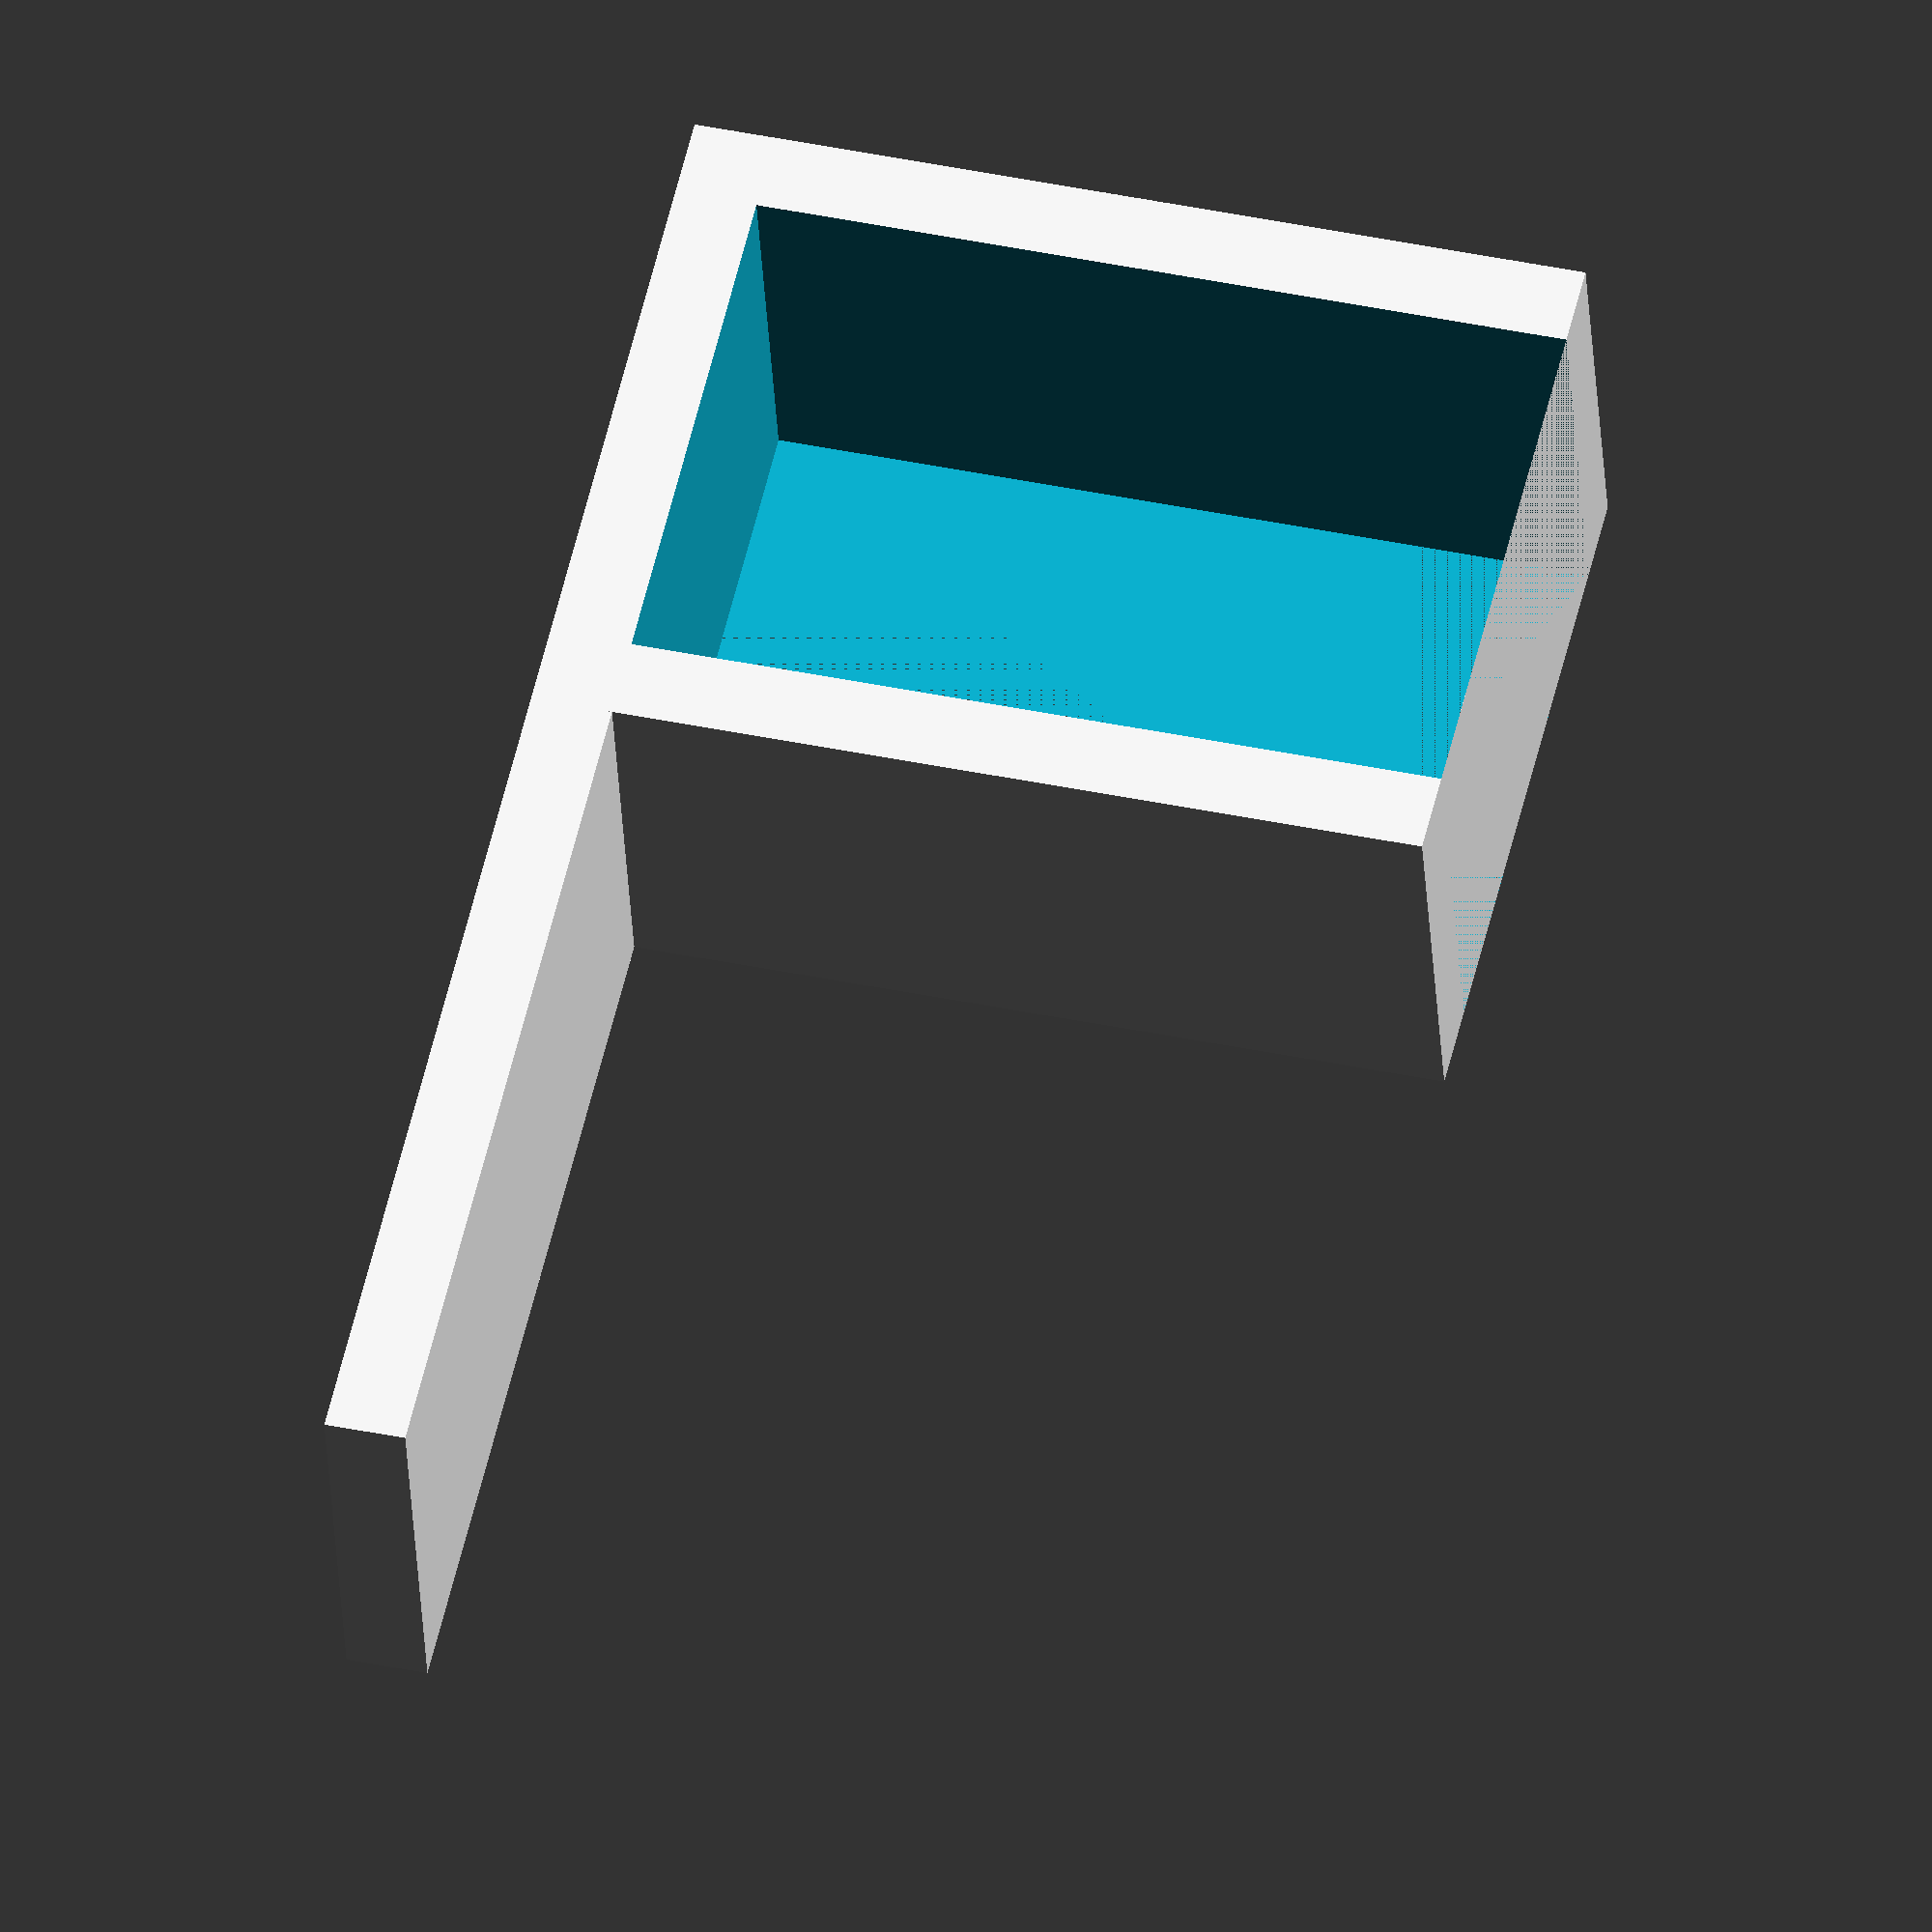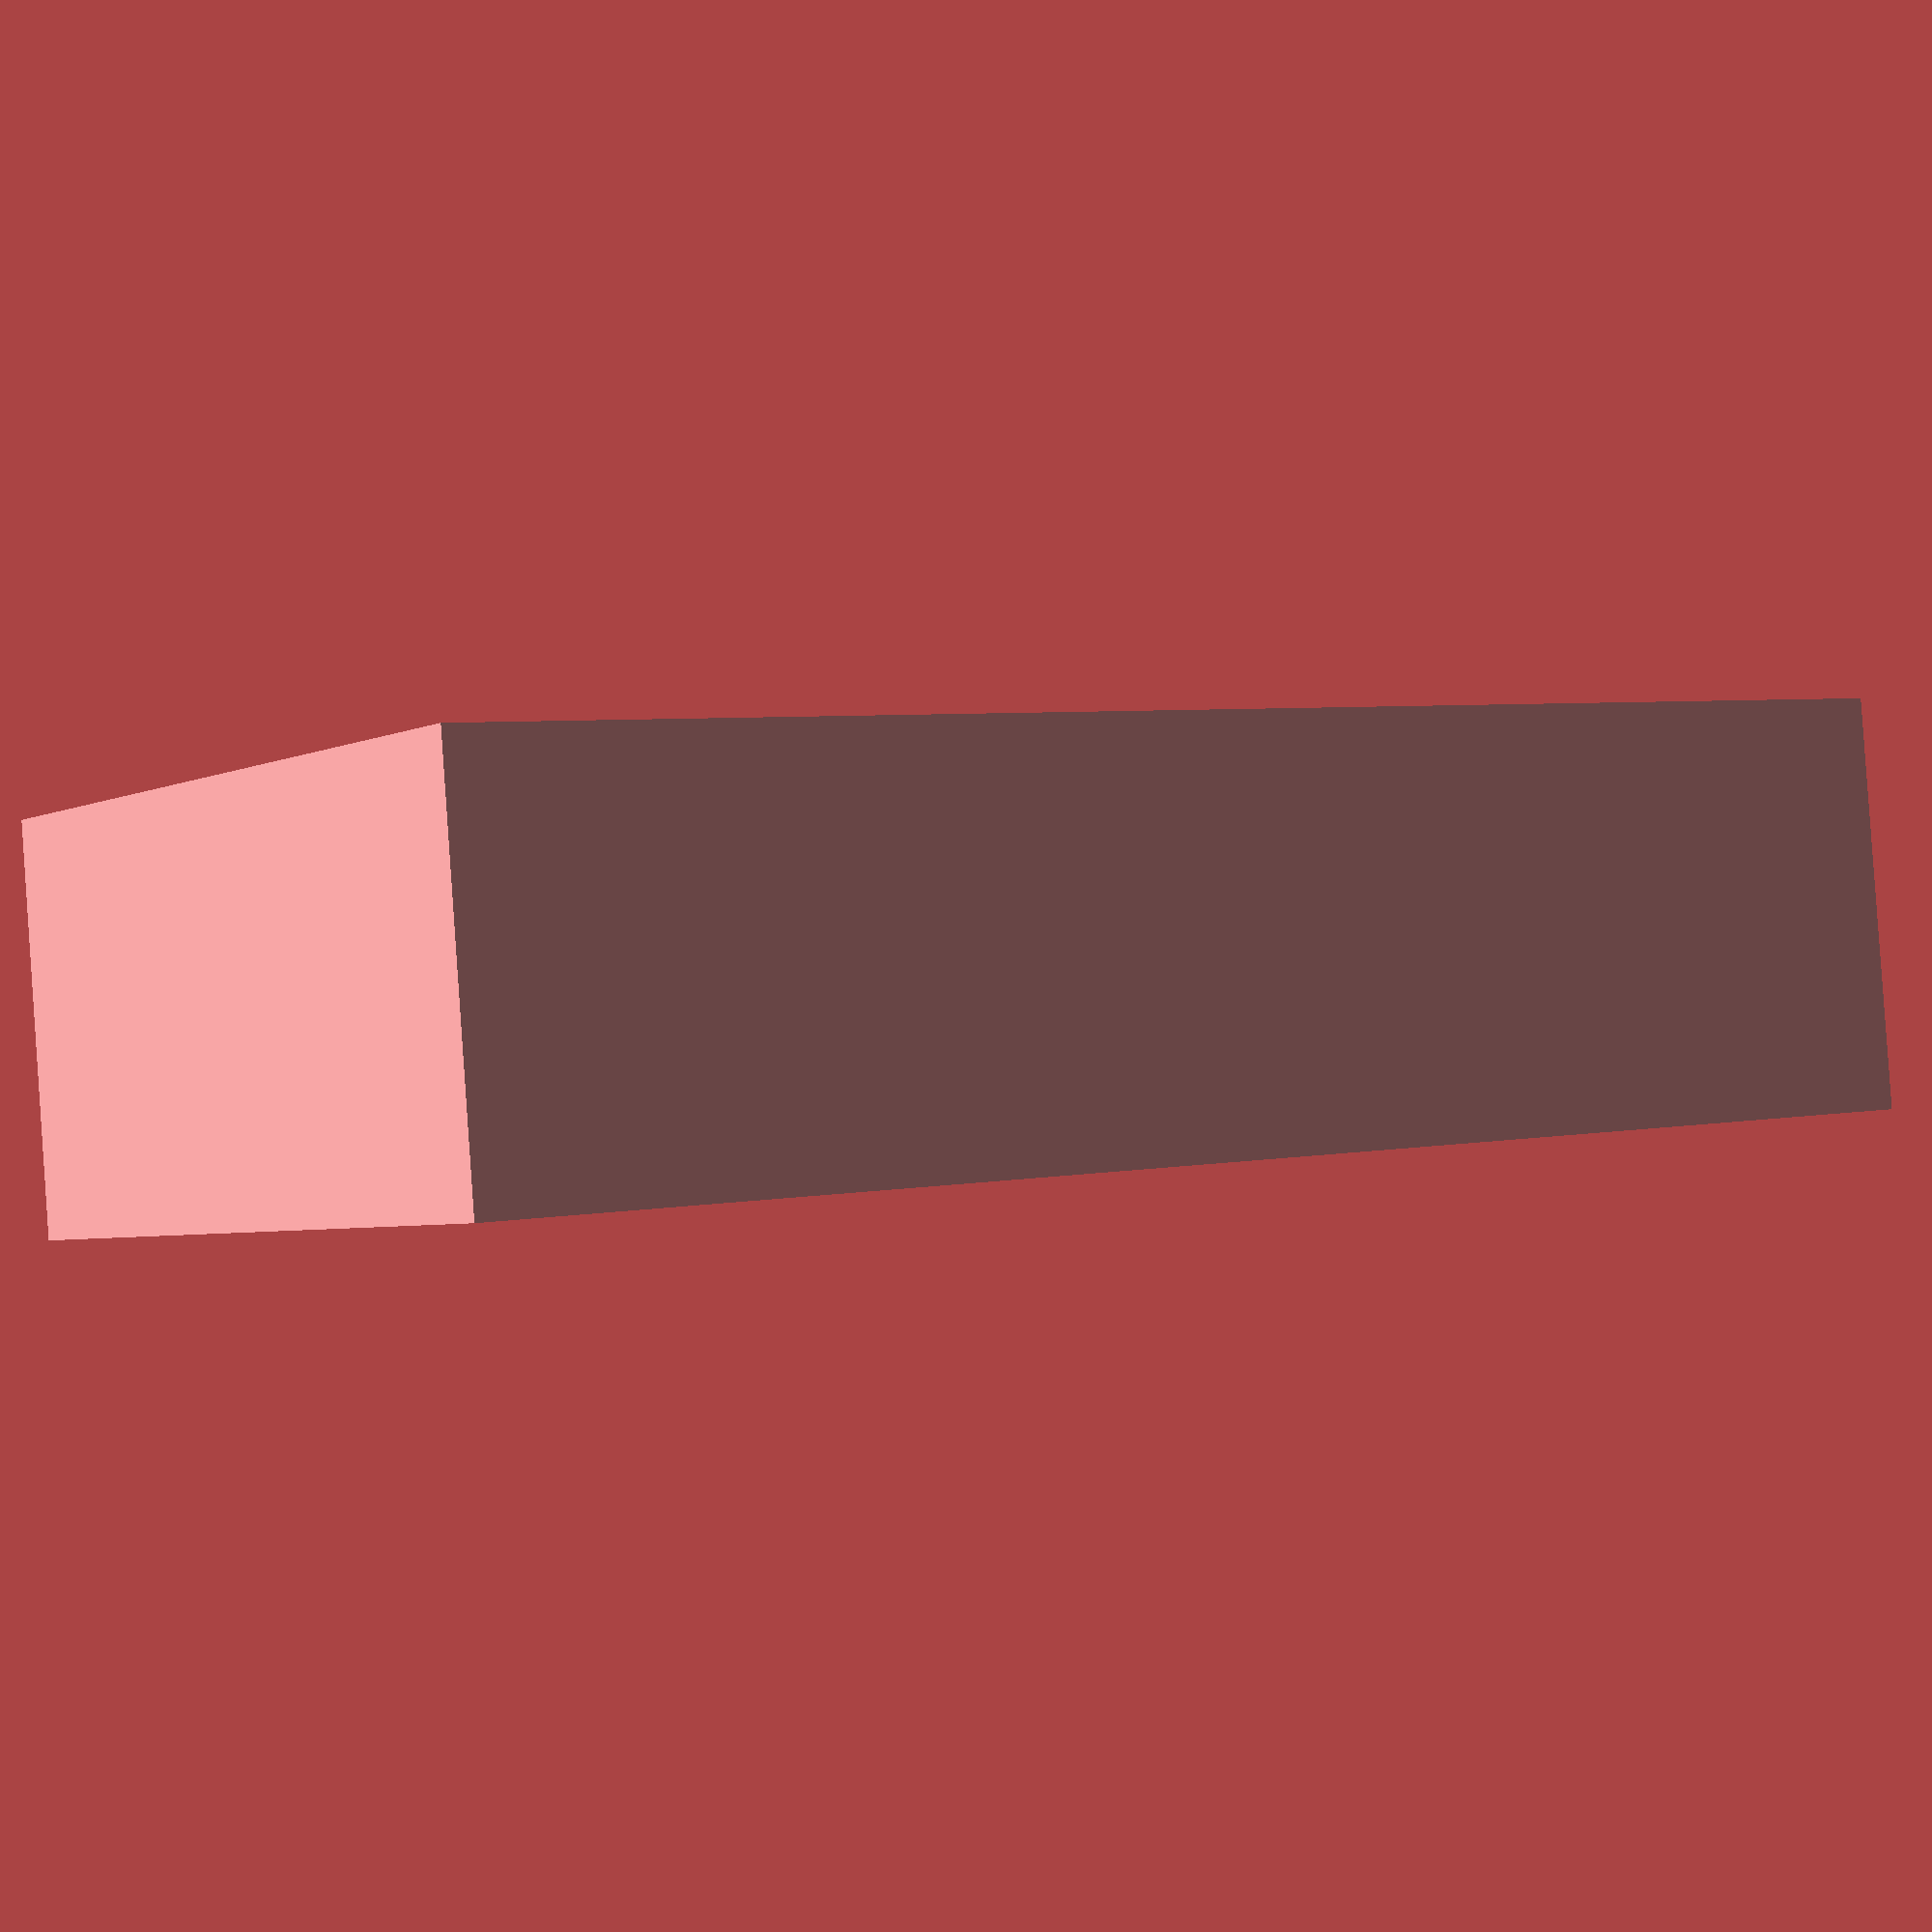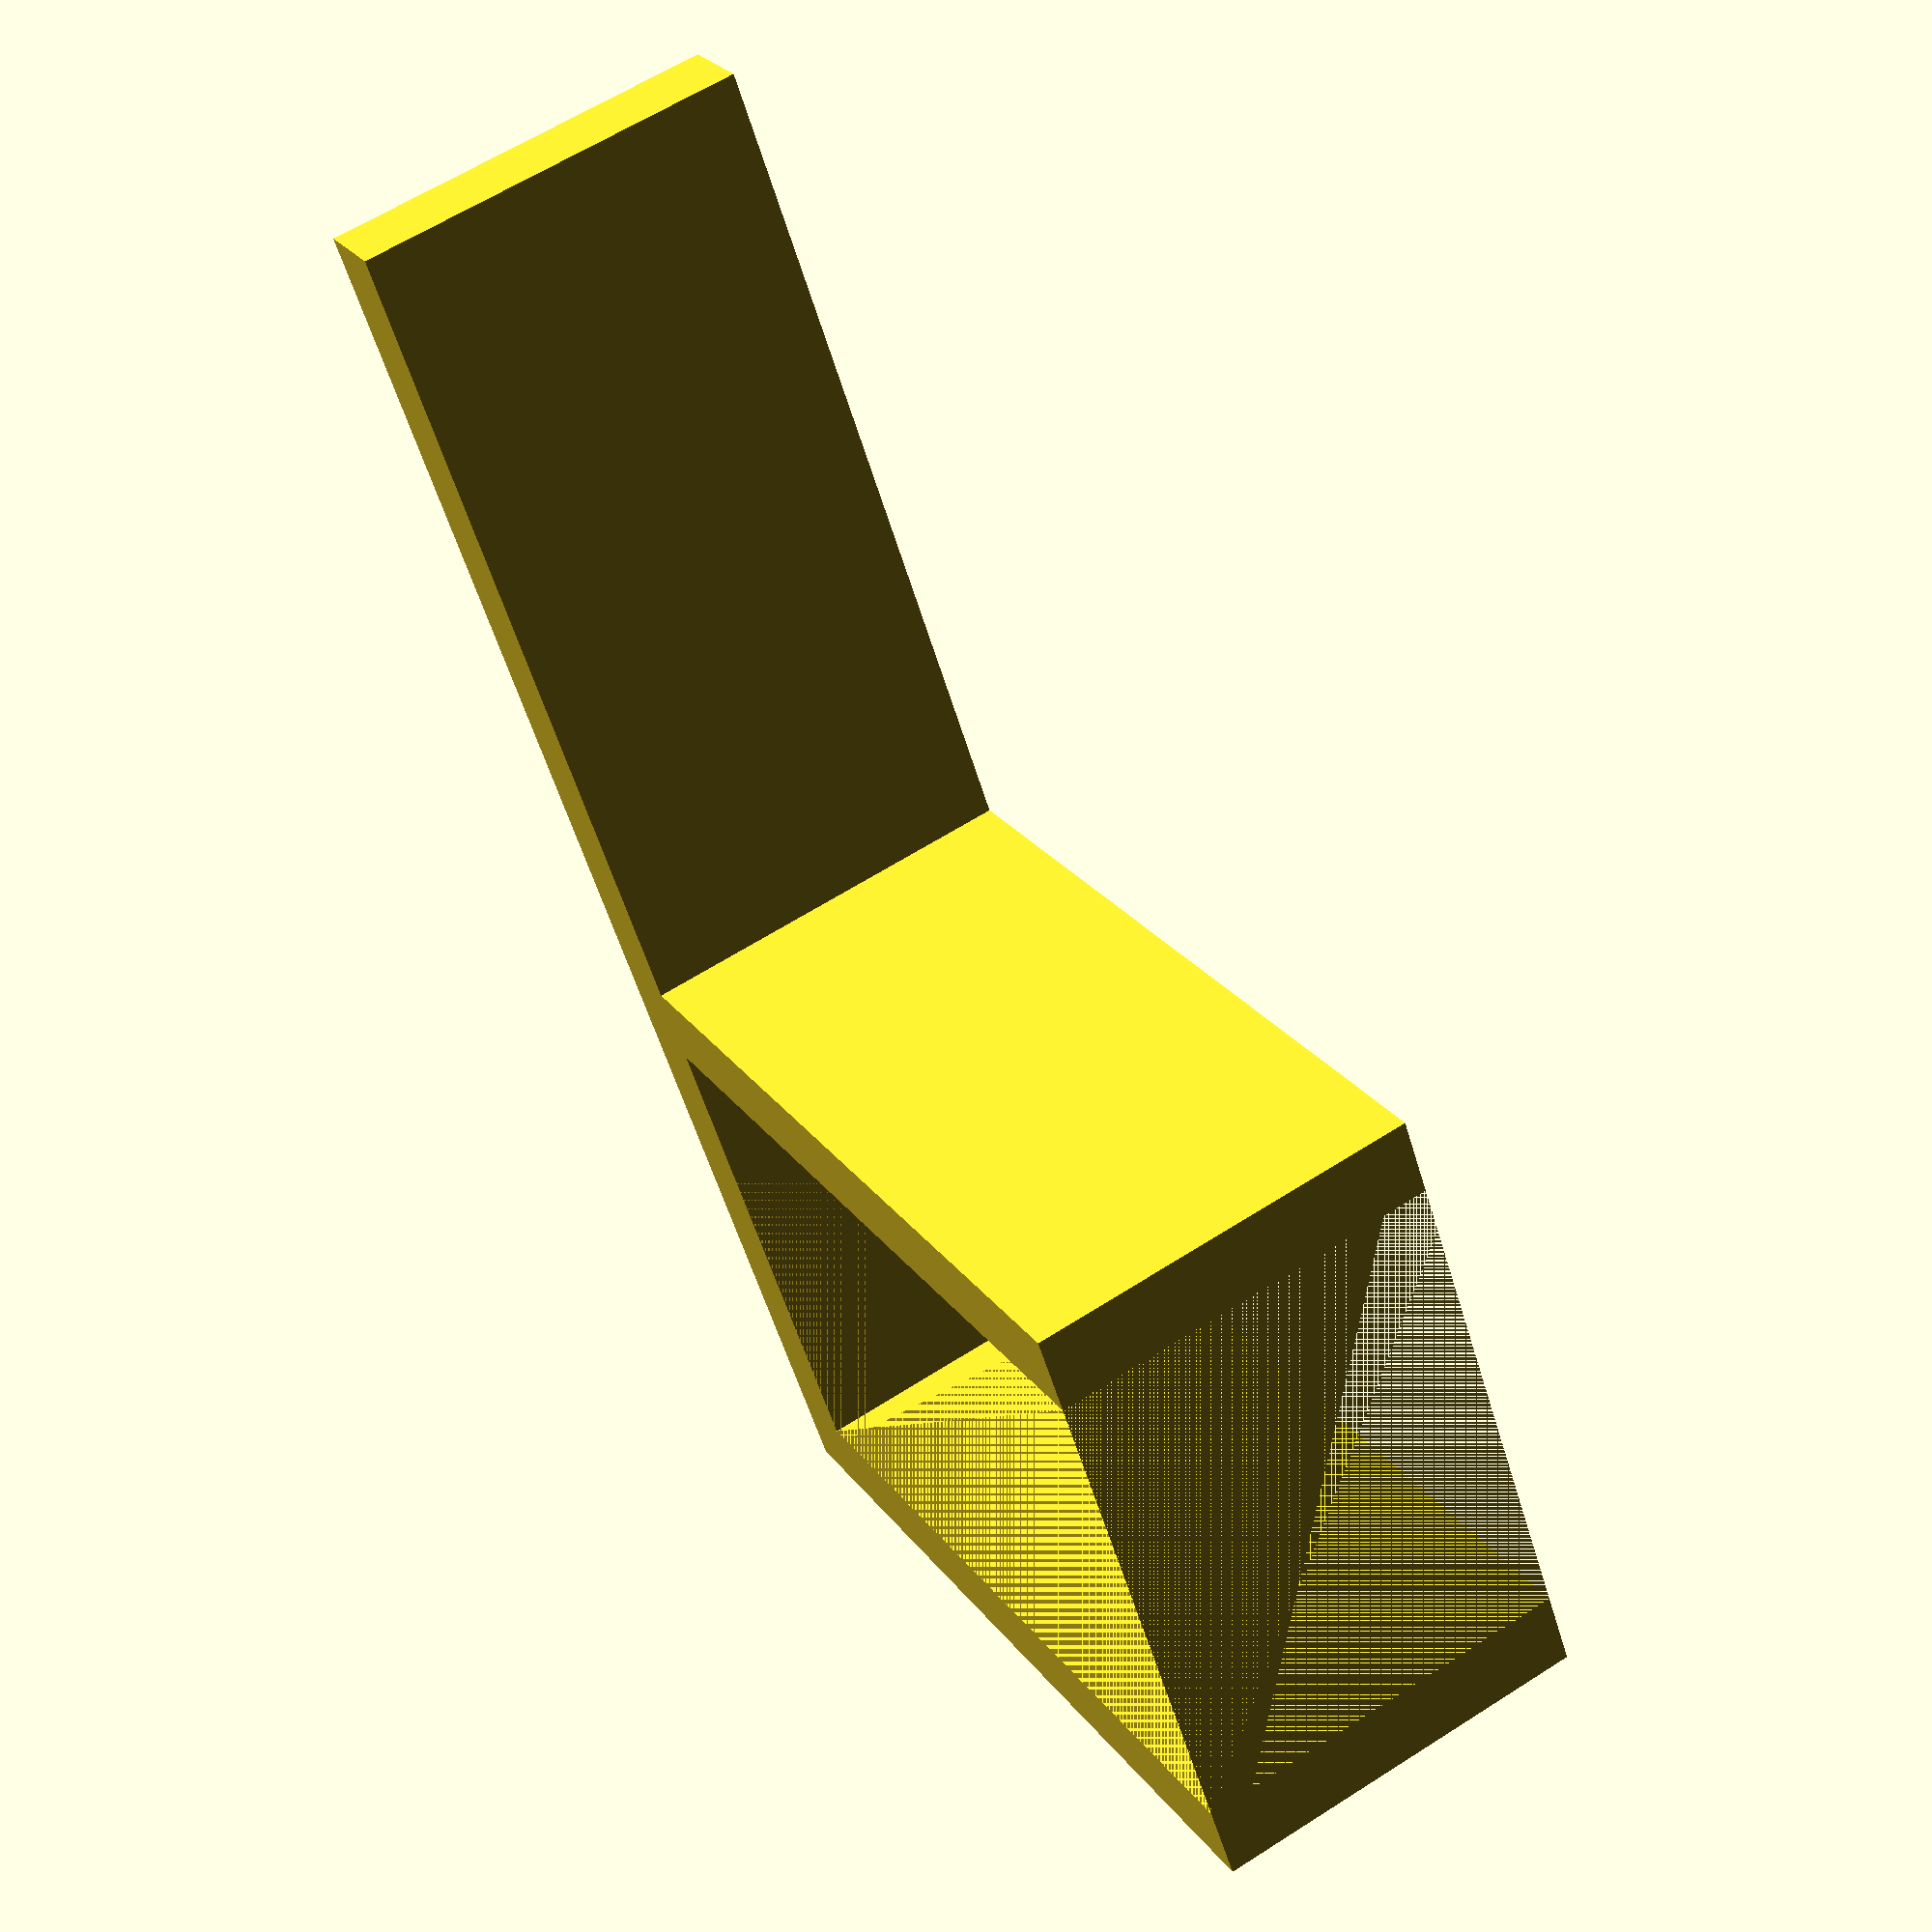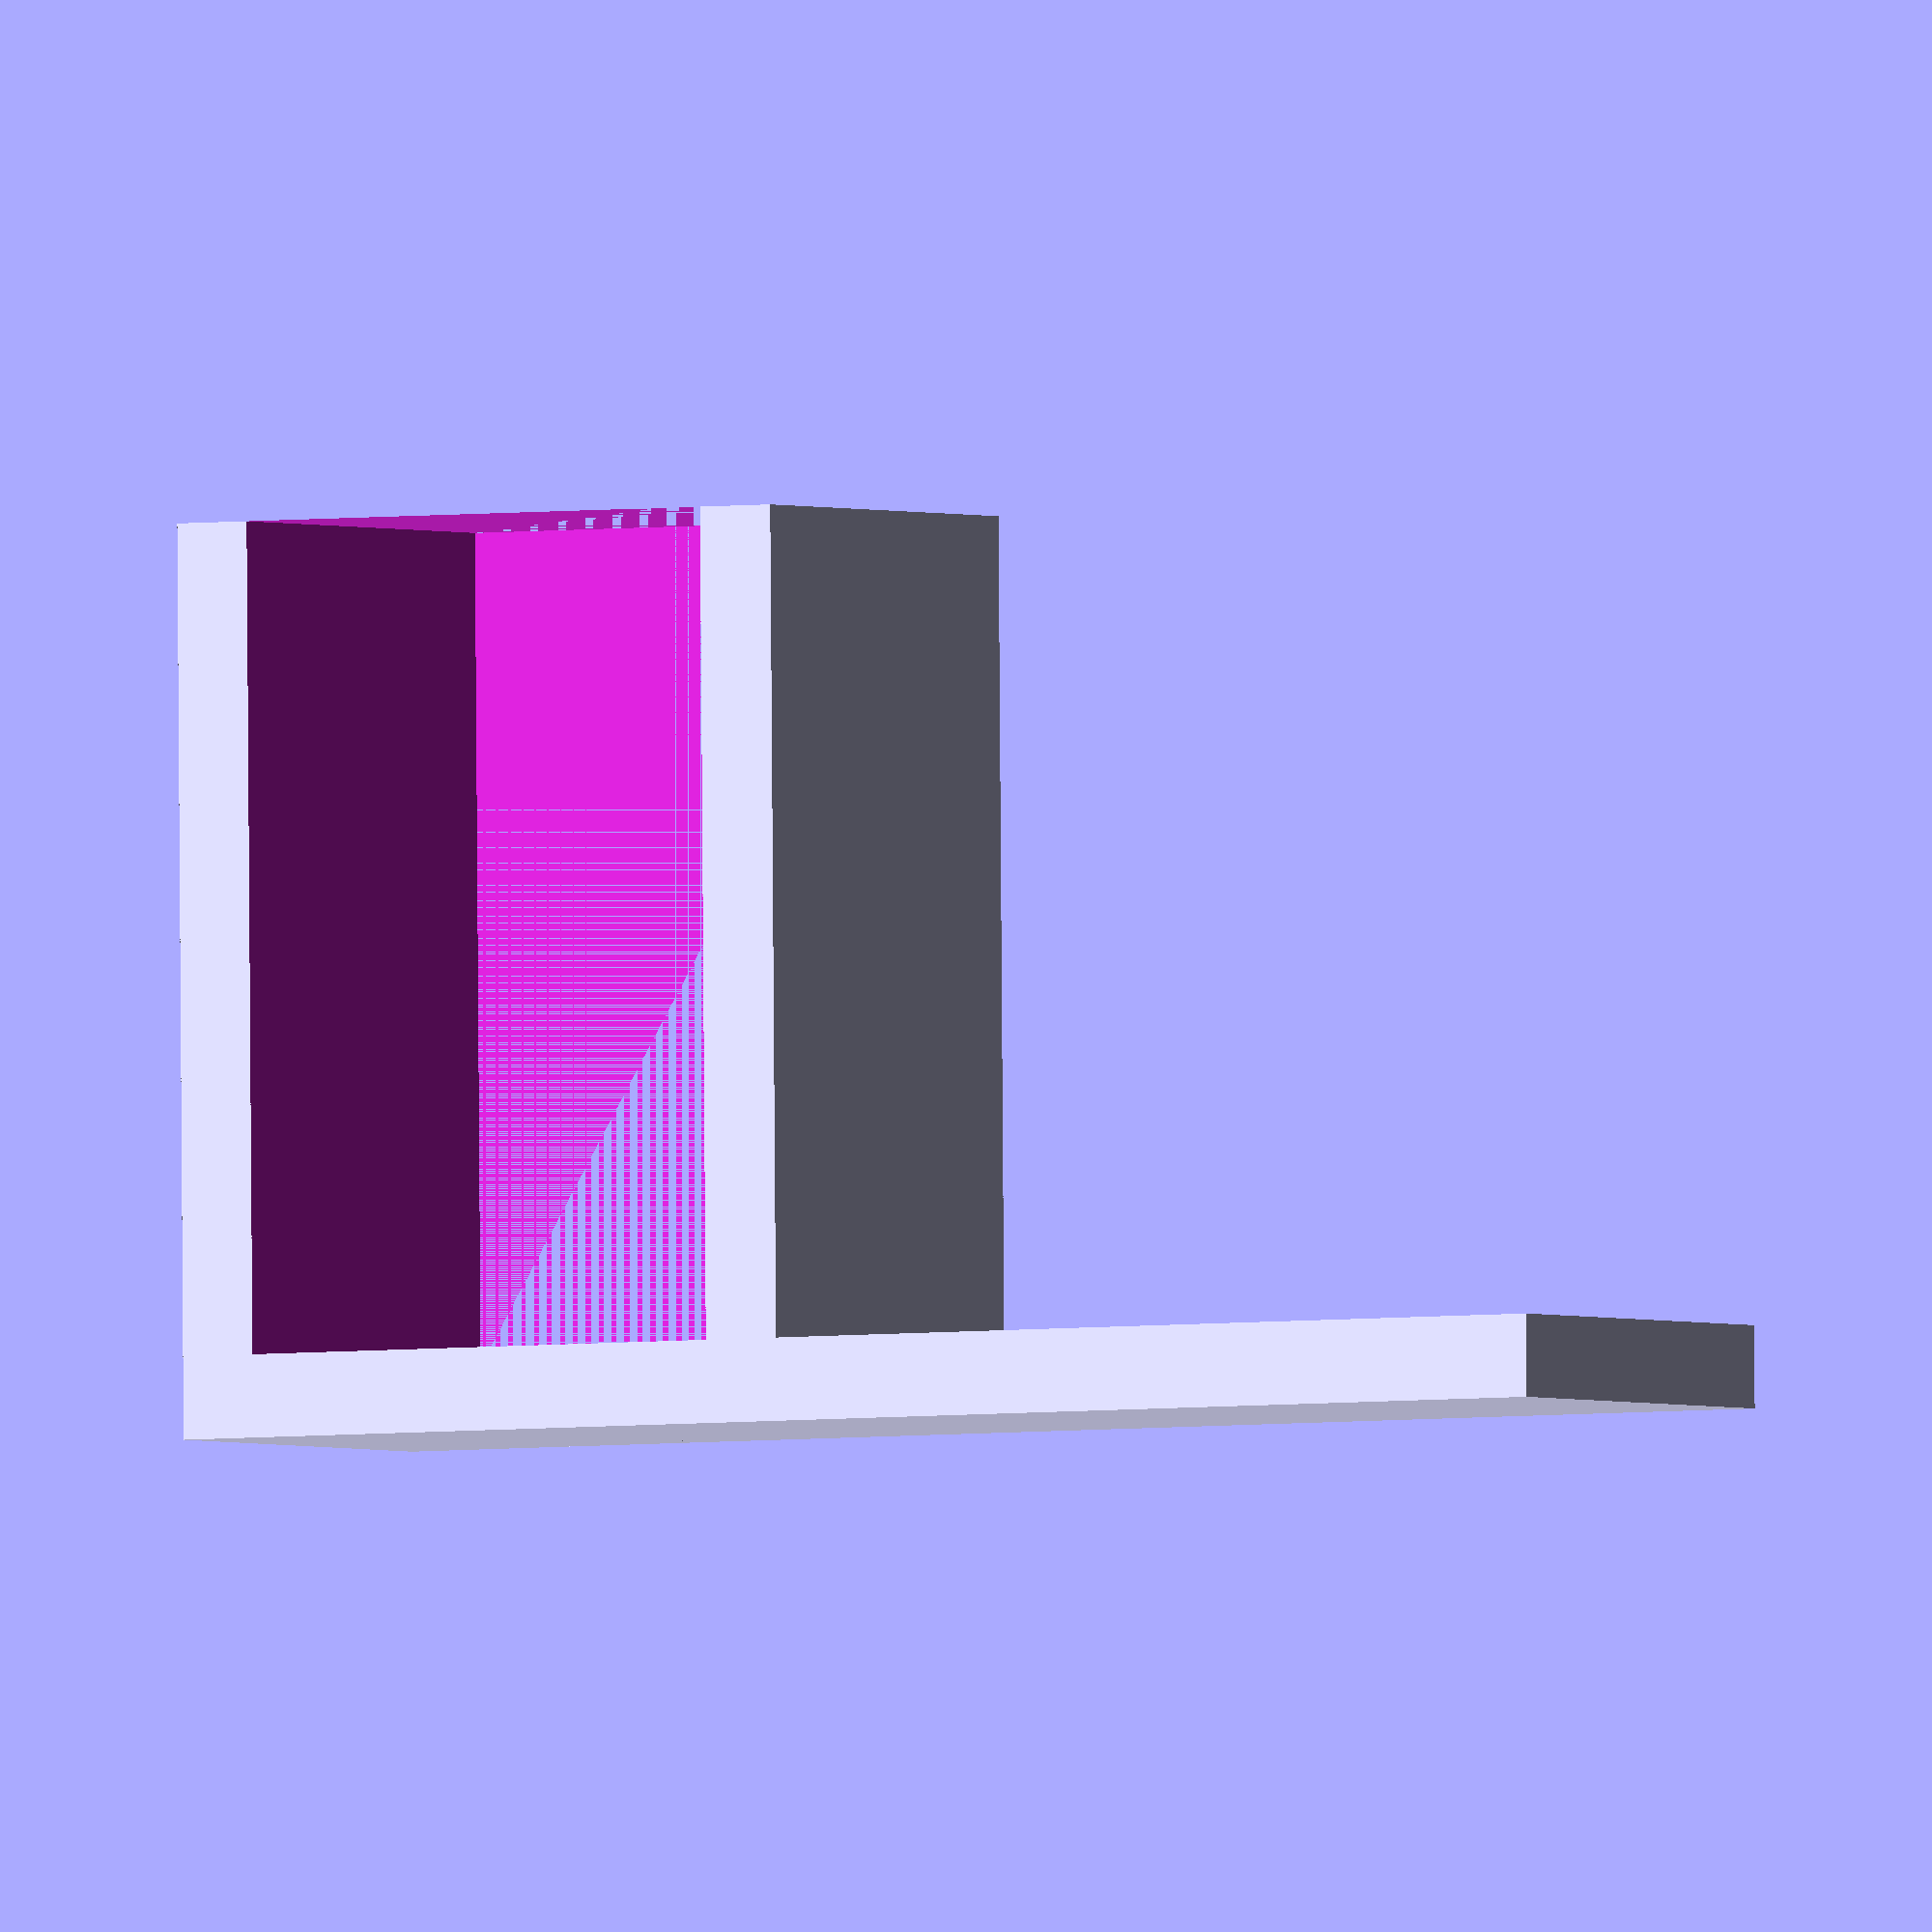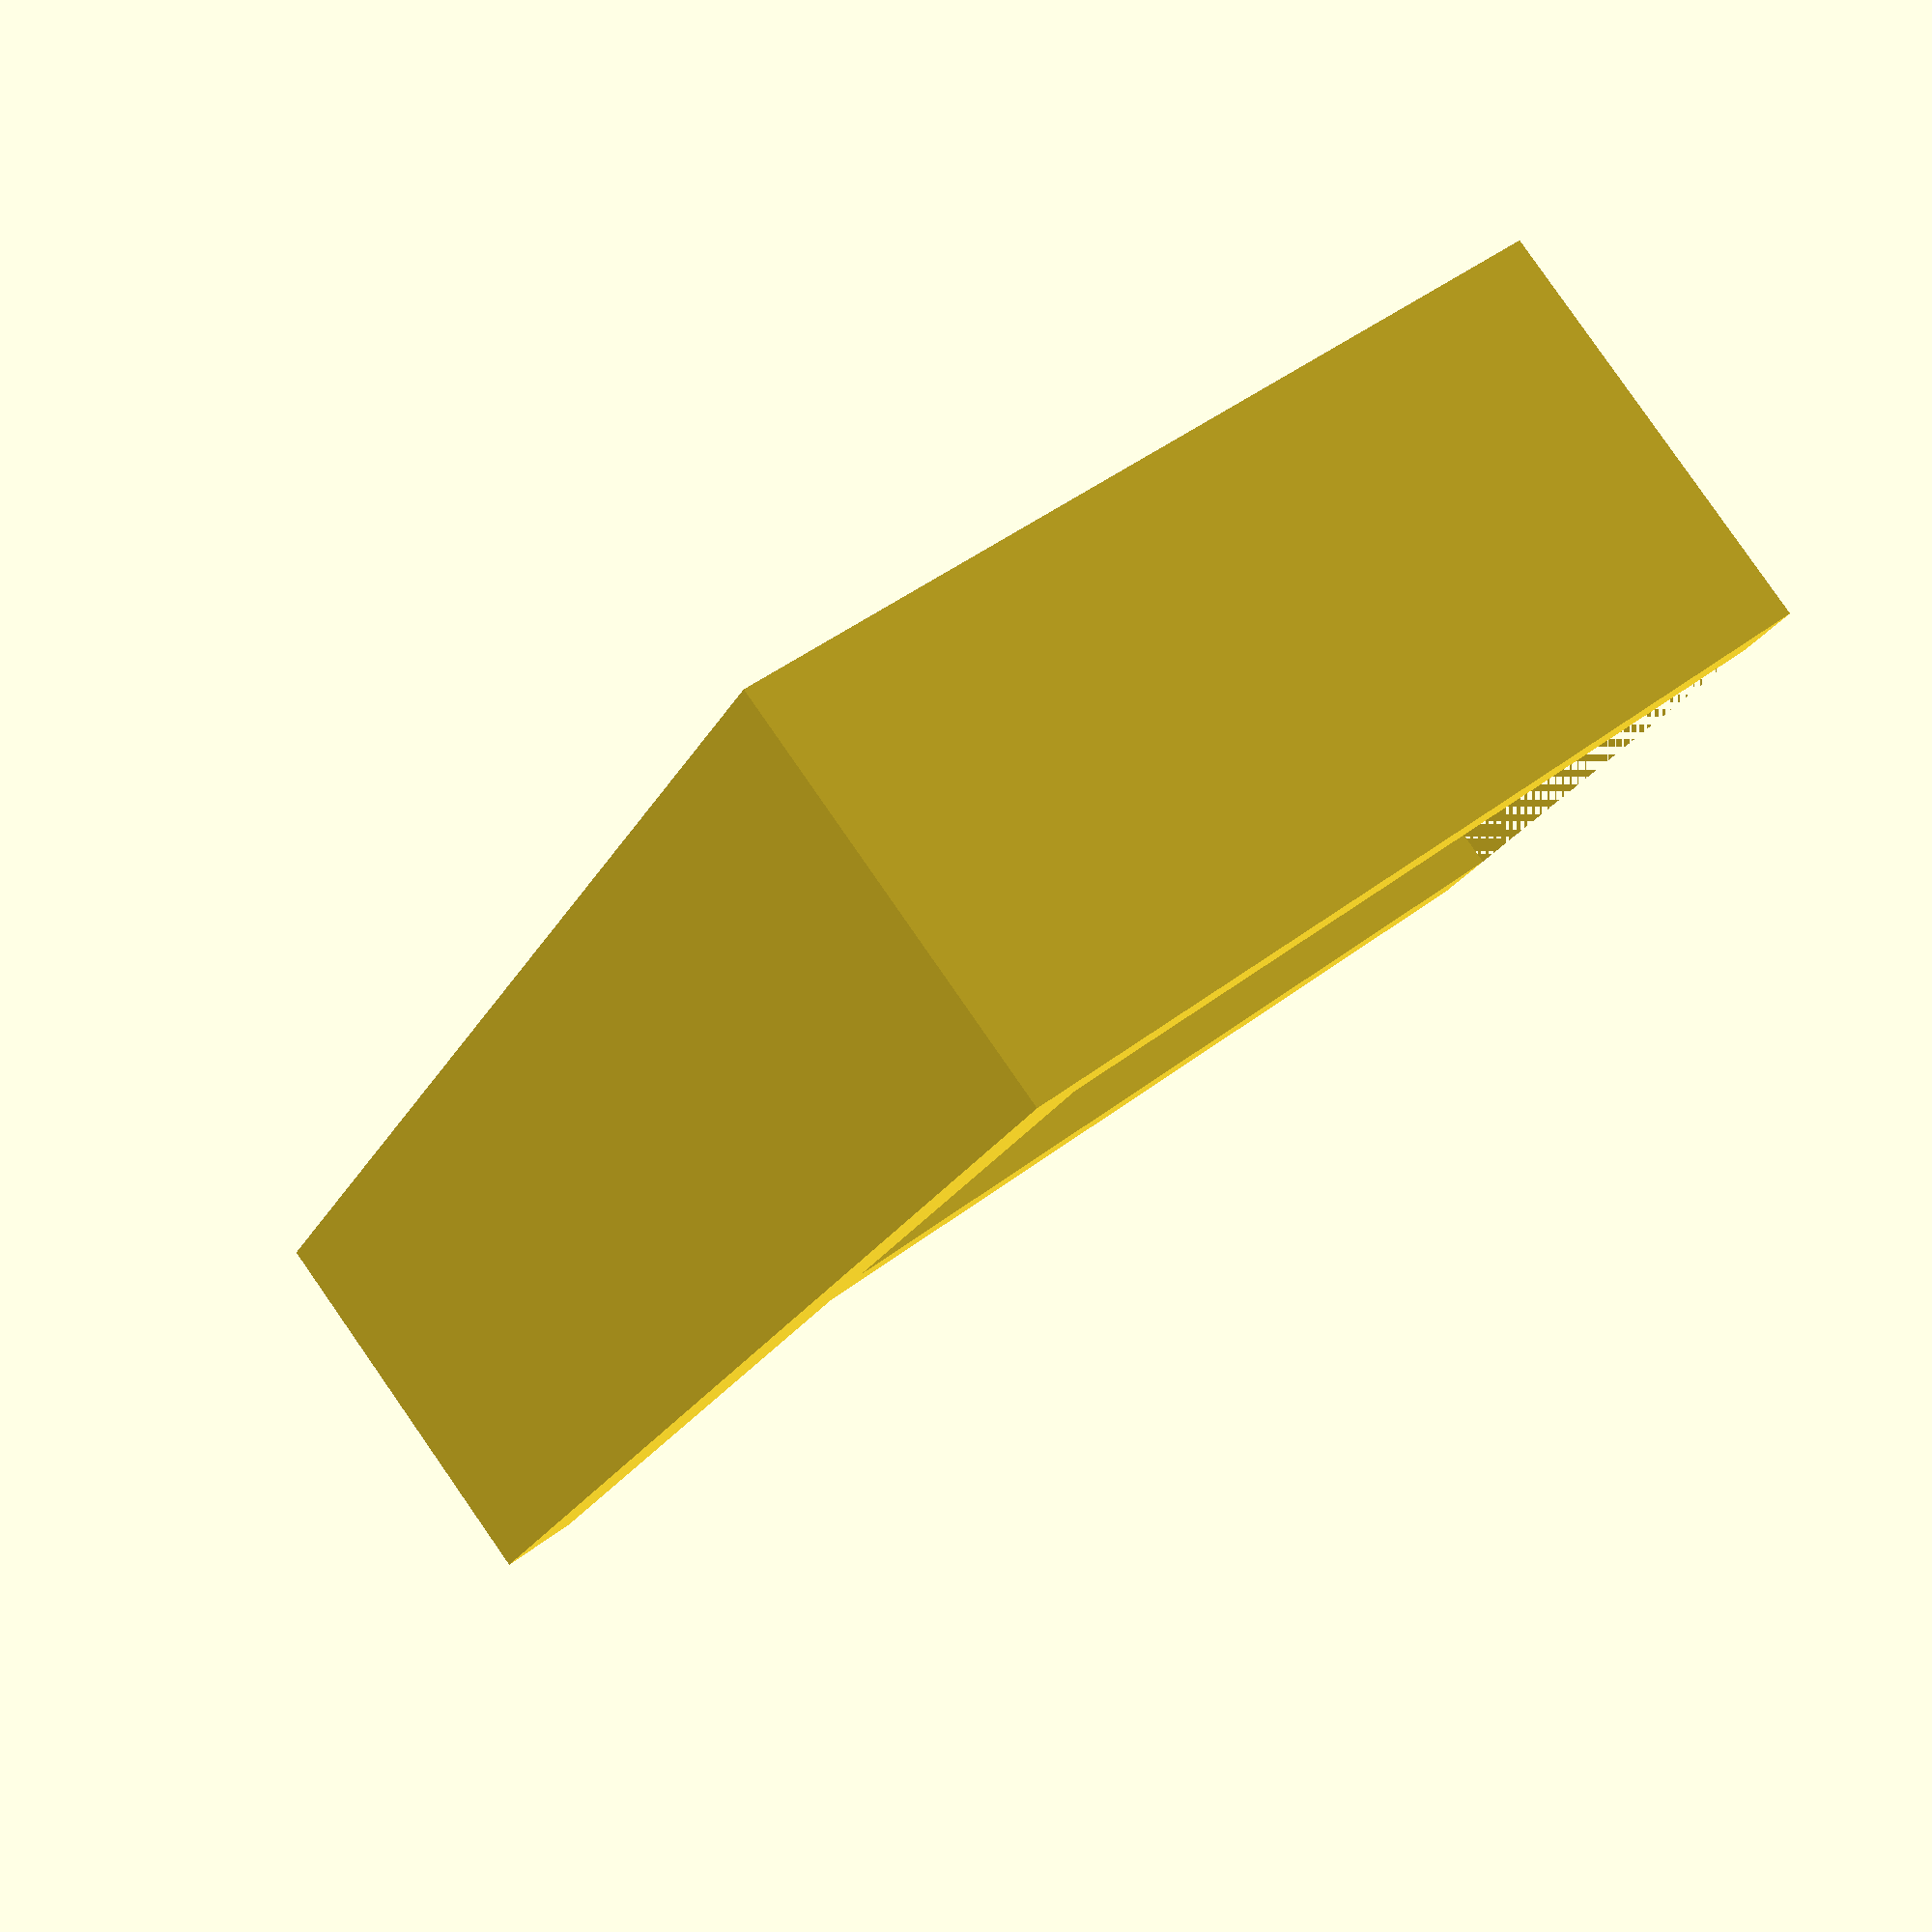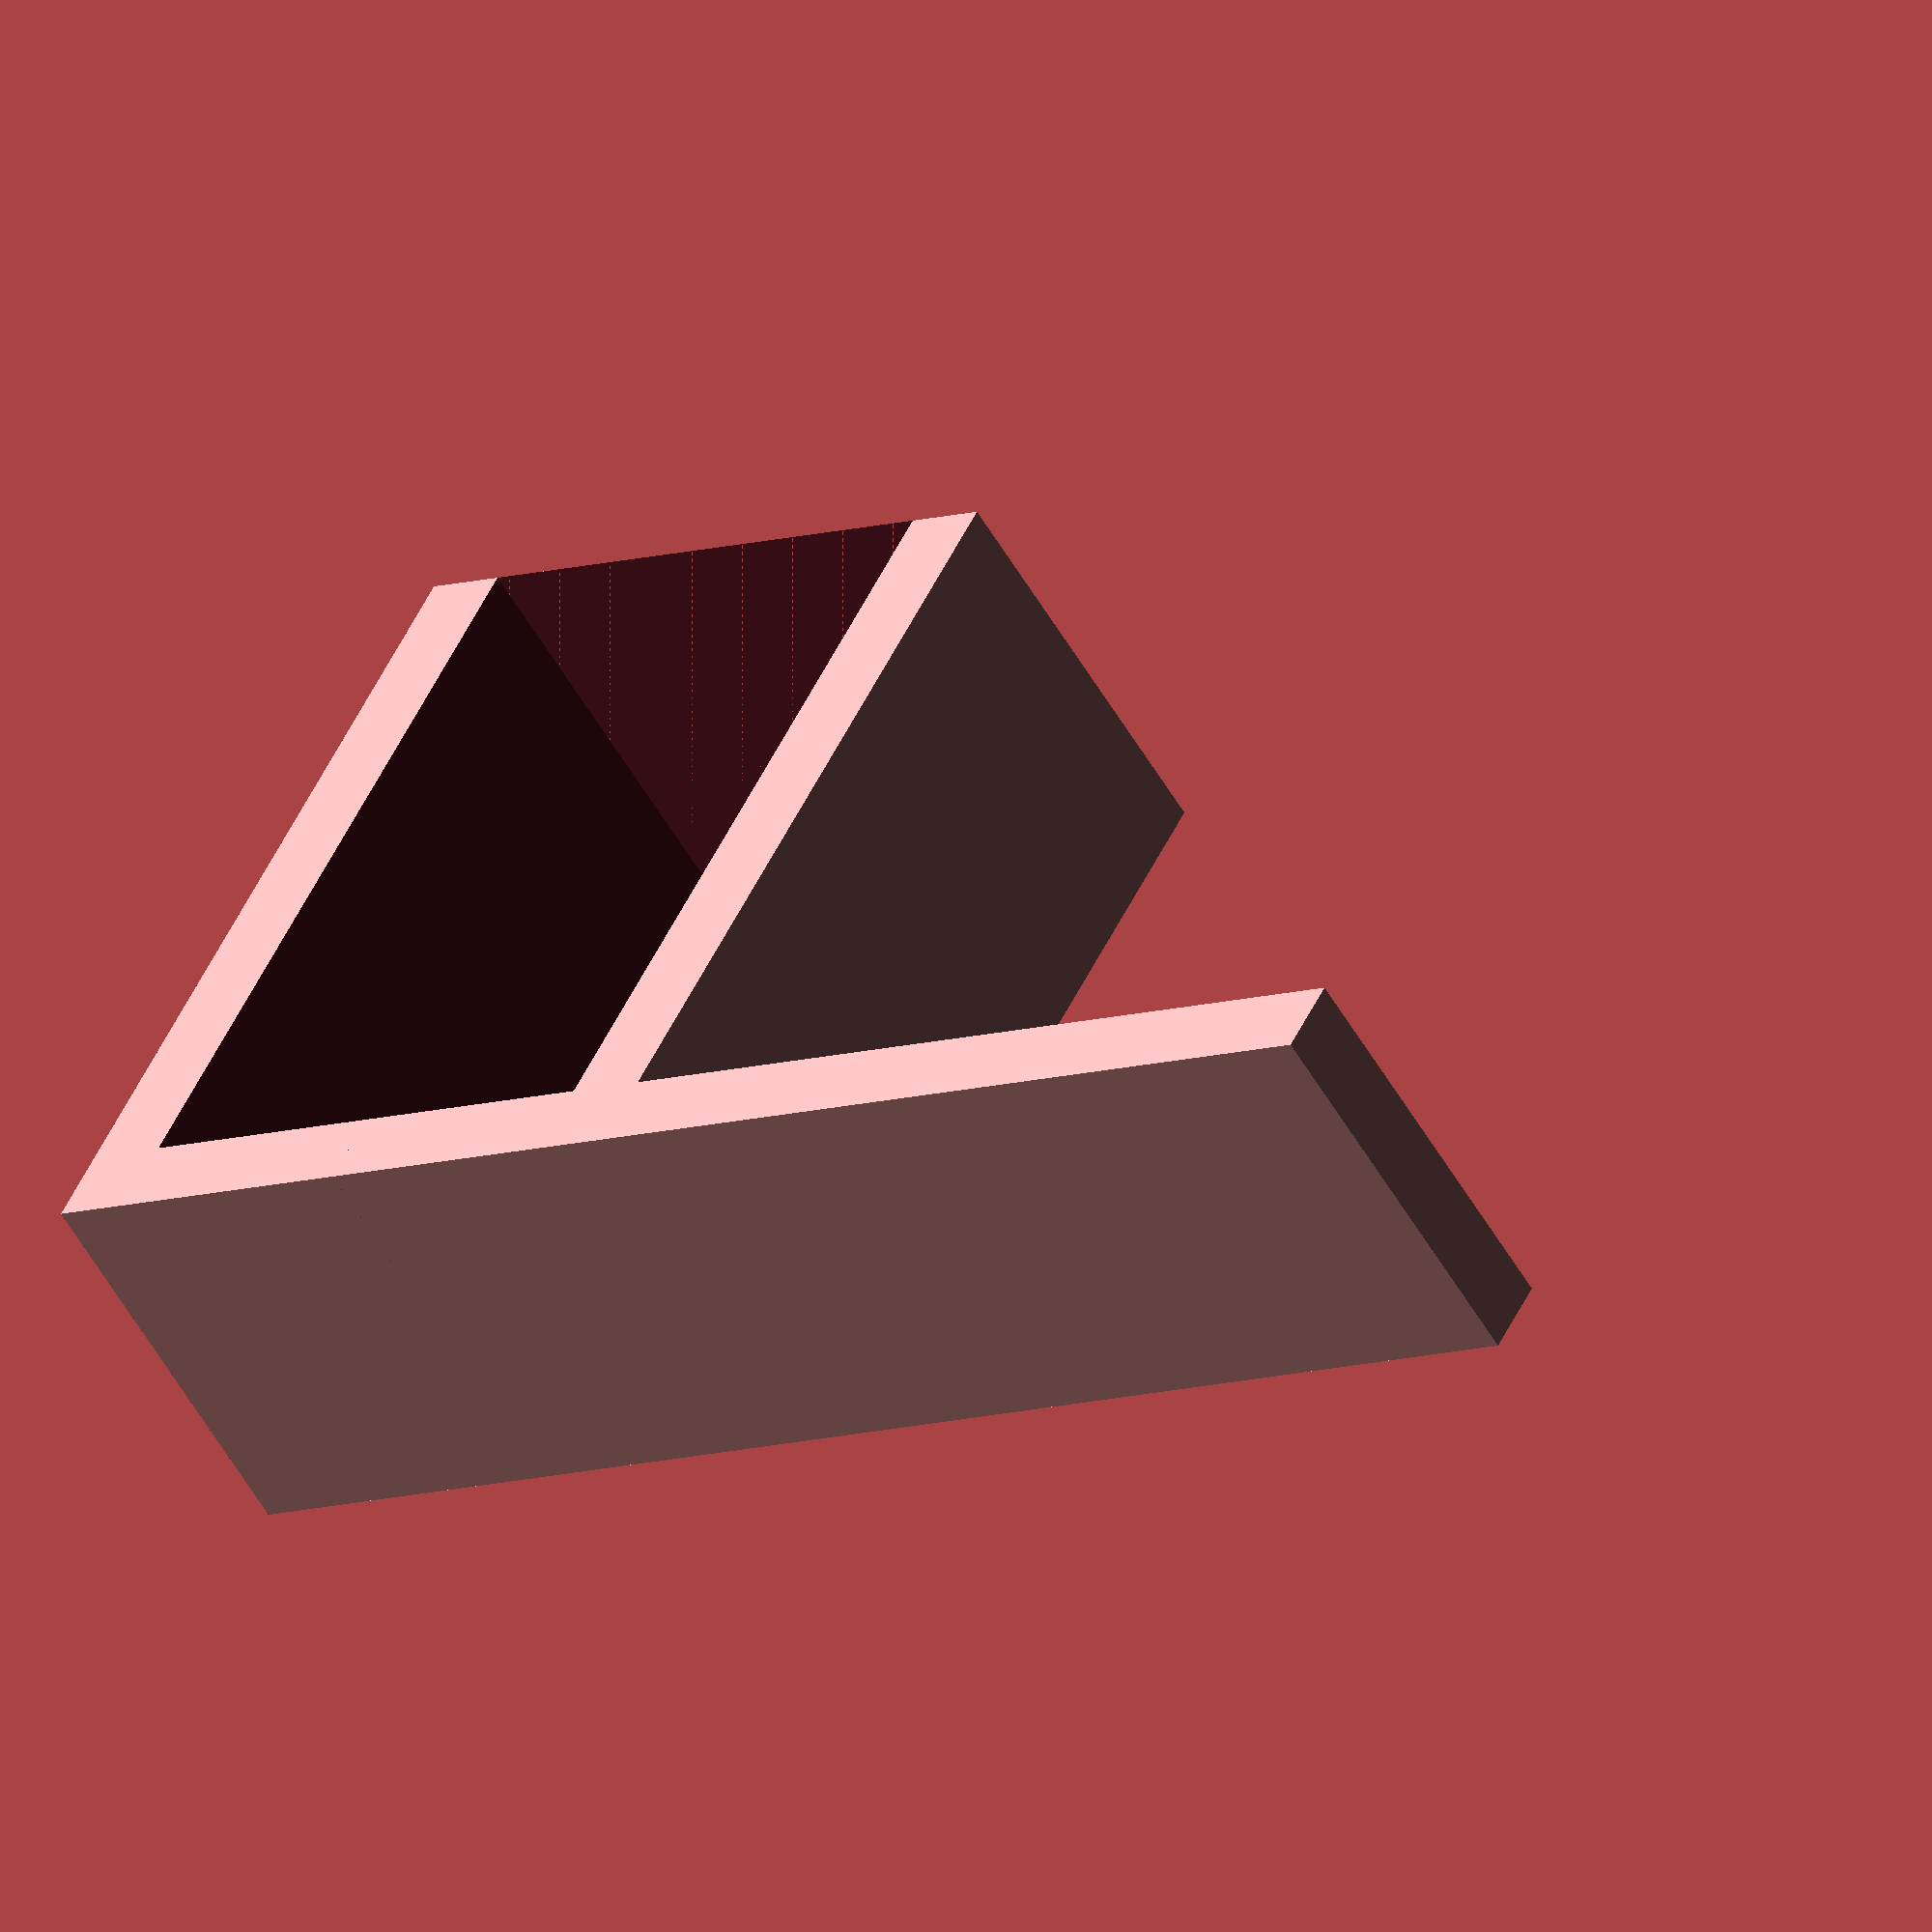
<openscad>
//Sink Middle Bar Extender
//BEGIN CUSTOMIZER VARIABLES
/*[Bar]*/
width_of_bar = 1.3;
thickness = .2;
depth_of_slot = 2;
/*[Extender]*/
length_of_extender = 3;
width_of_extender= 1;
//END CUSTOMIZER VARIABLES
/*[Hidden]*/
unitConversion =25.4;

theThing();

module theThing(){
  difference(){
    union(){
      cube([width_of_bar+thickness*2, width_of_extender,depth_of_slot+thickness]*unitConversion);
      translate([width_of_bar/2+thickness,0,depth_of_slot]*unitConversion){
        cube([length_of_extender,width_of_extender,thickness]*unitConversion);
      }
    }
    translate([thickness-.001,0,0]*unitConversion){
      cube([width_of_bar, width_of_extender+.1, depth_of_slot]*unitConversion);
    }
  }
}
</openscad>
<views>
elev=137.0 azim=193.0 roll=76.3 proj=o view=solid
elev=184.3 azim=175.2 roll=212.9 proj=p view=wireframe
elev=154.5 azim=108.7 roll=27.9 proj=p view=solid
elev=272.2 azim=326.8 roll=359.6 proj=o view=wireframe
elev=315.4 azim=121.3 roll=48.0 proj=p view=wireframe
elev=311.5 azim=327.0 roll=24.0 proj=o view=wireframe
</views>
